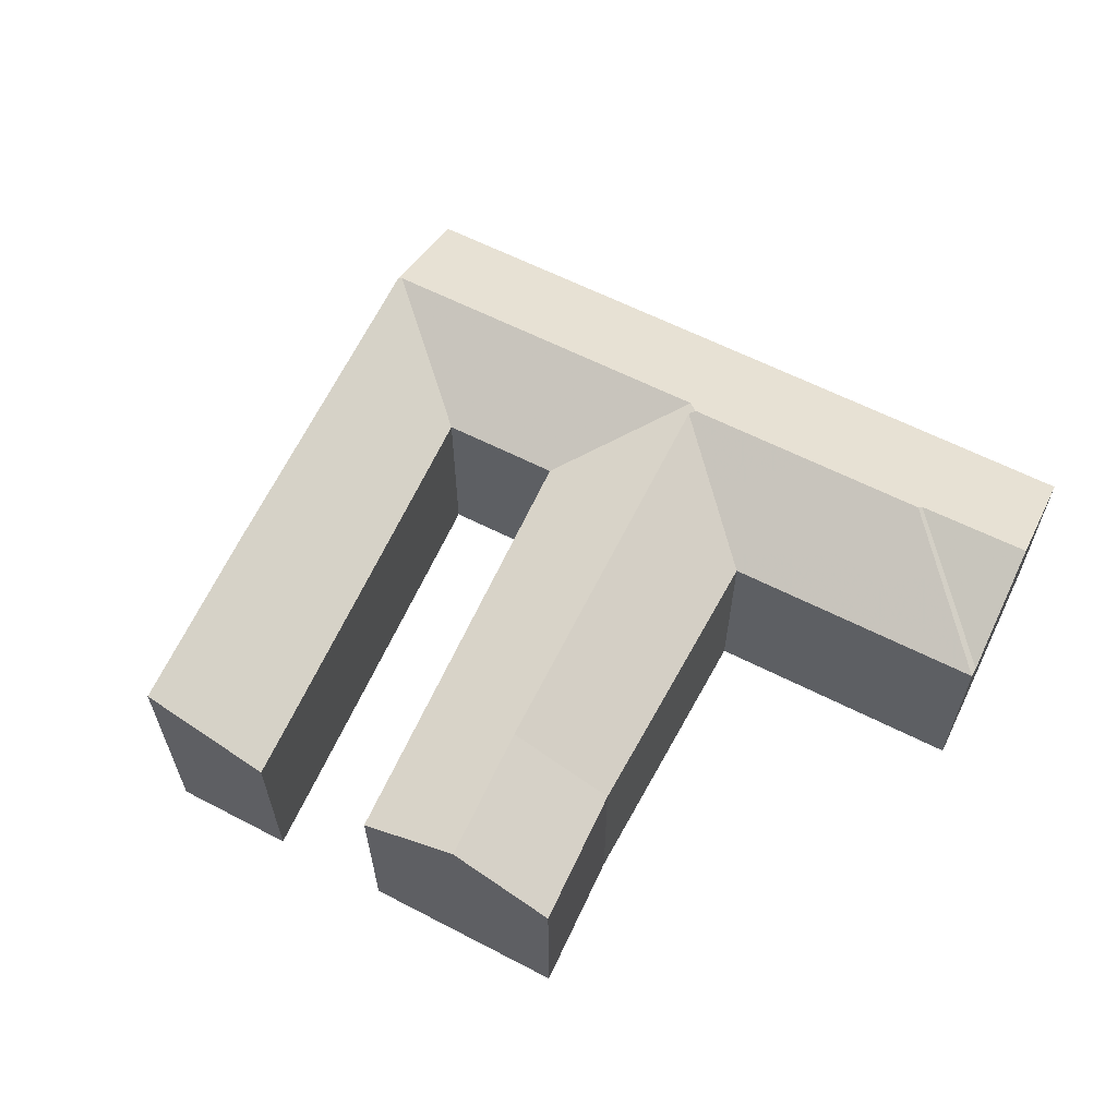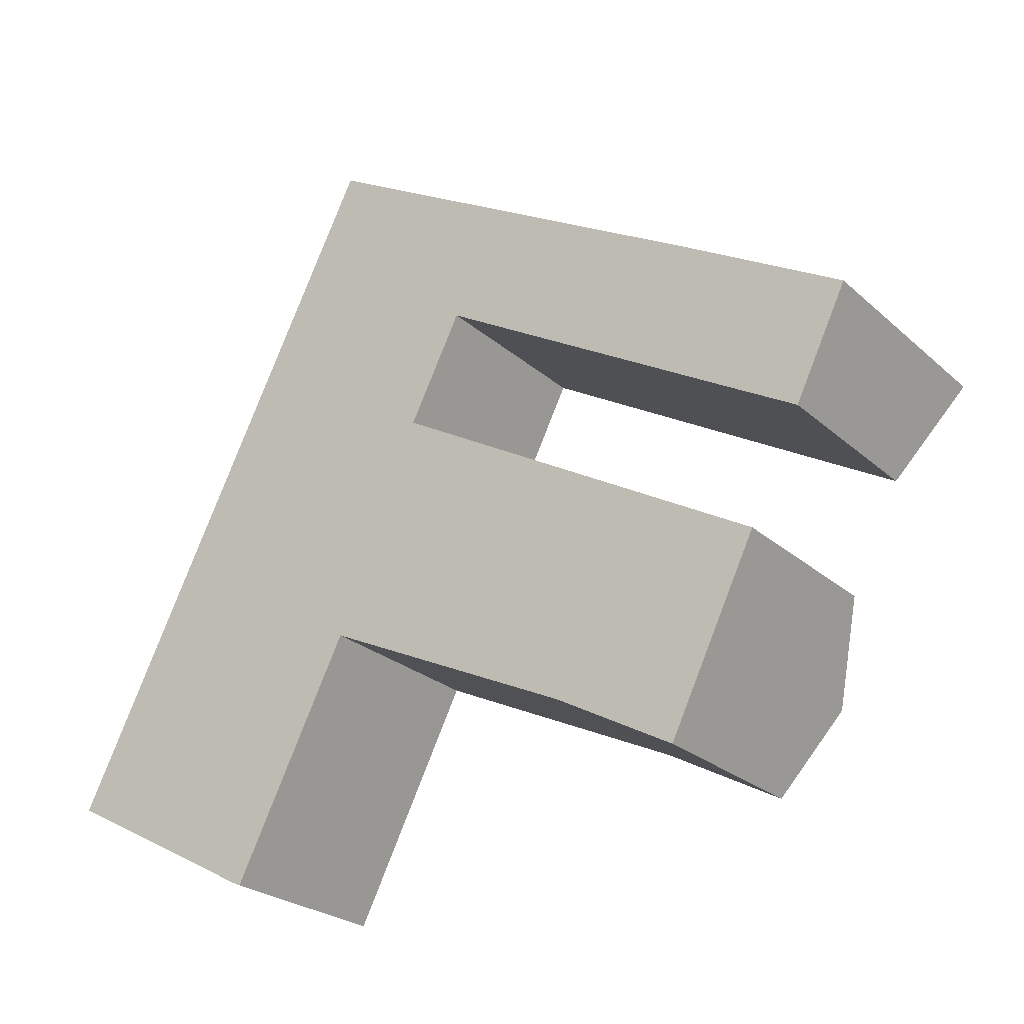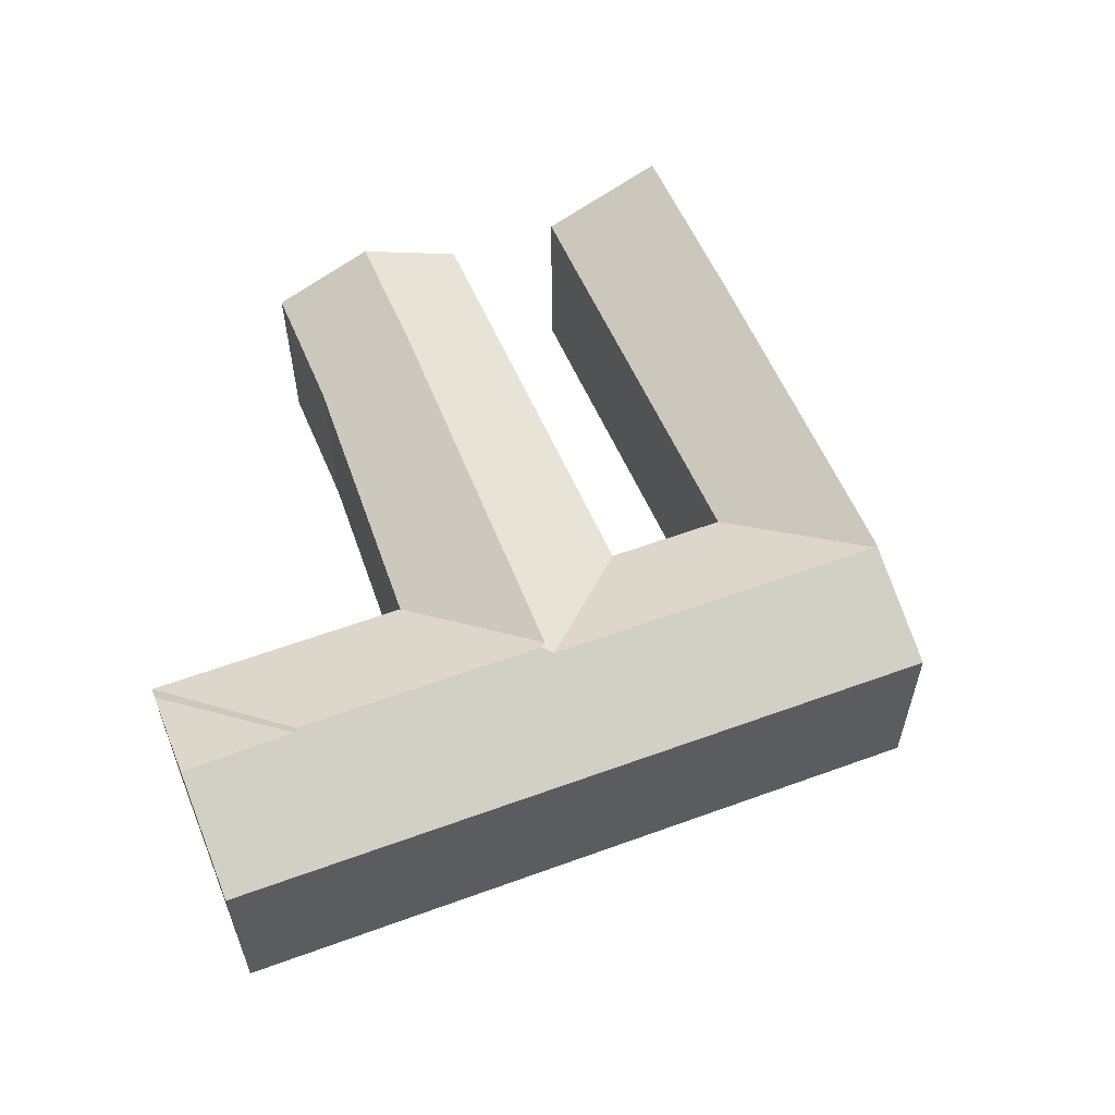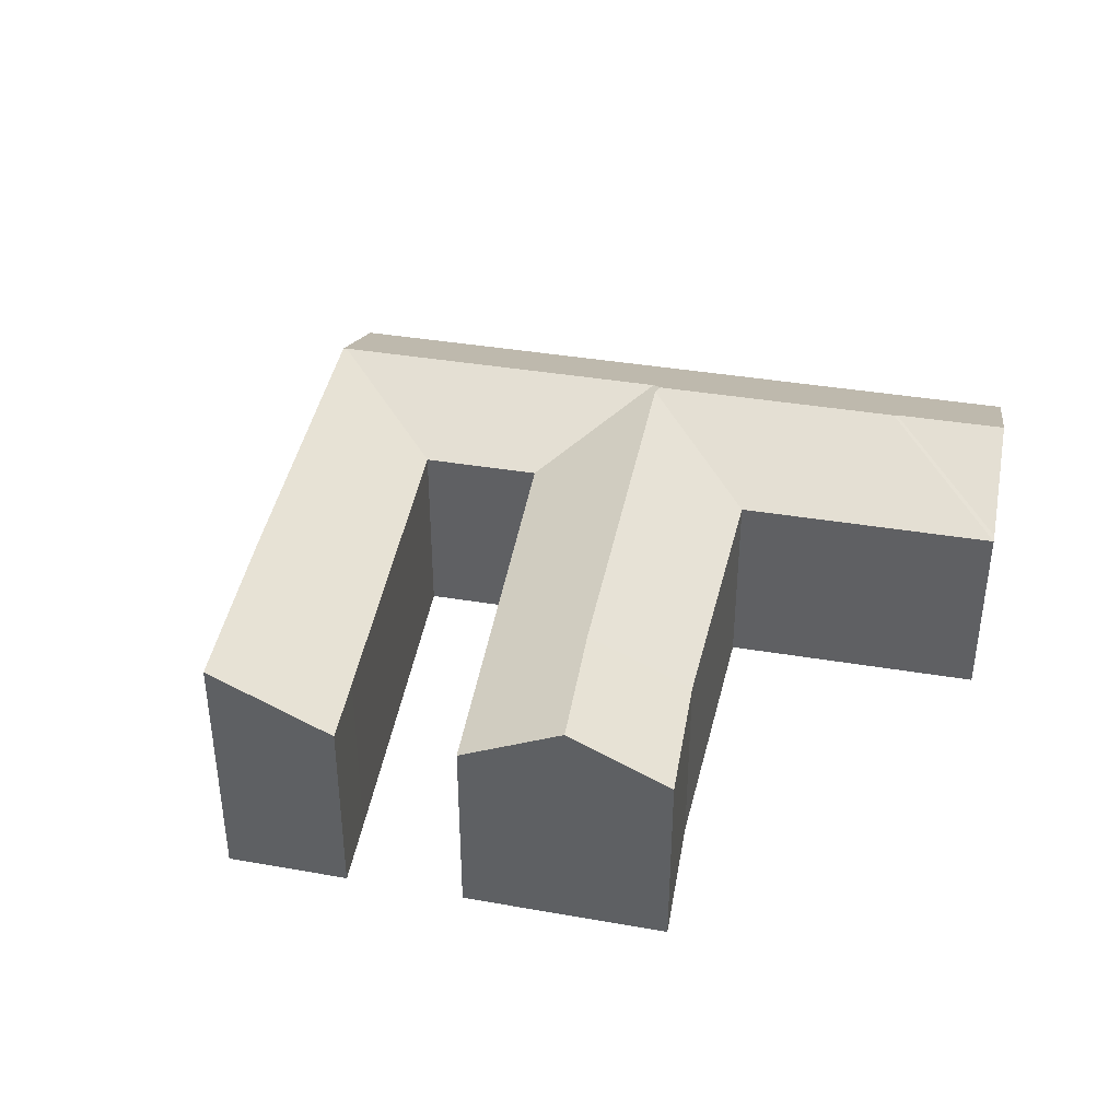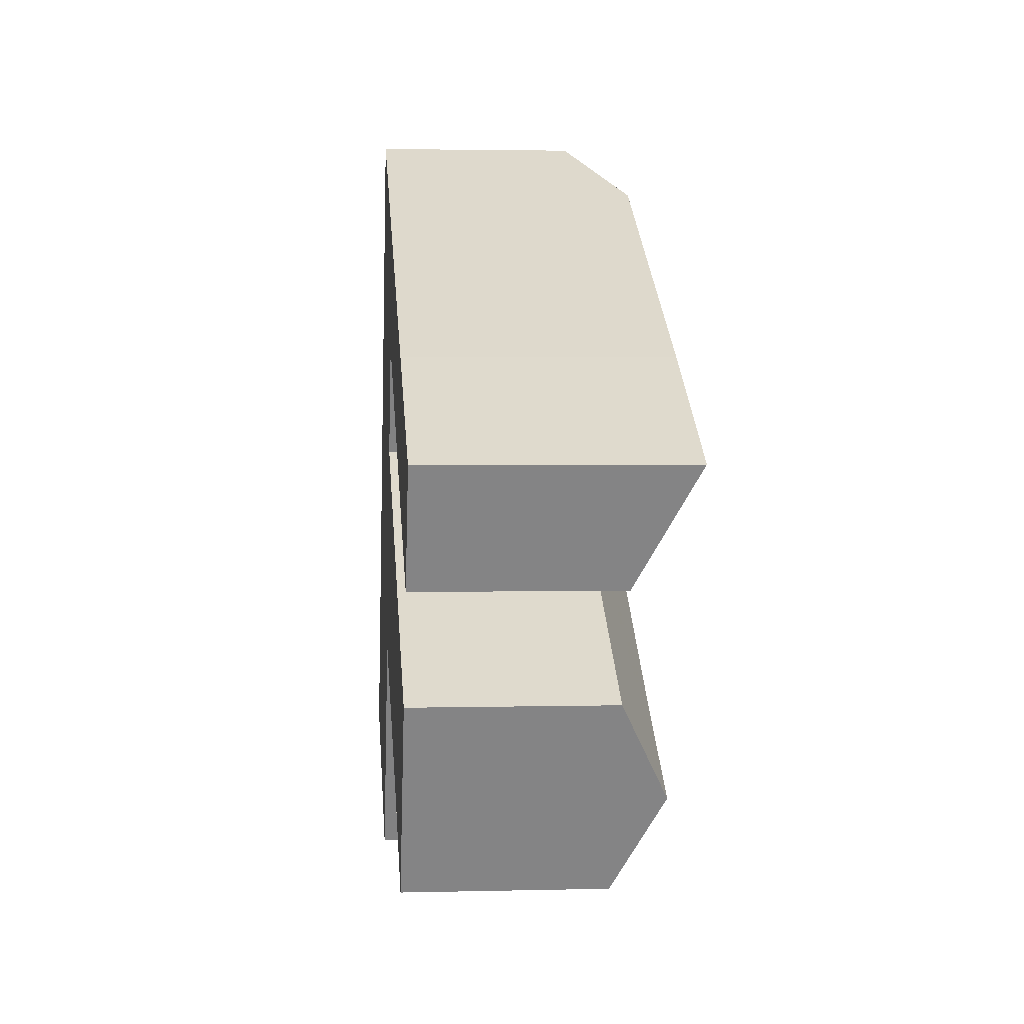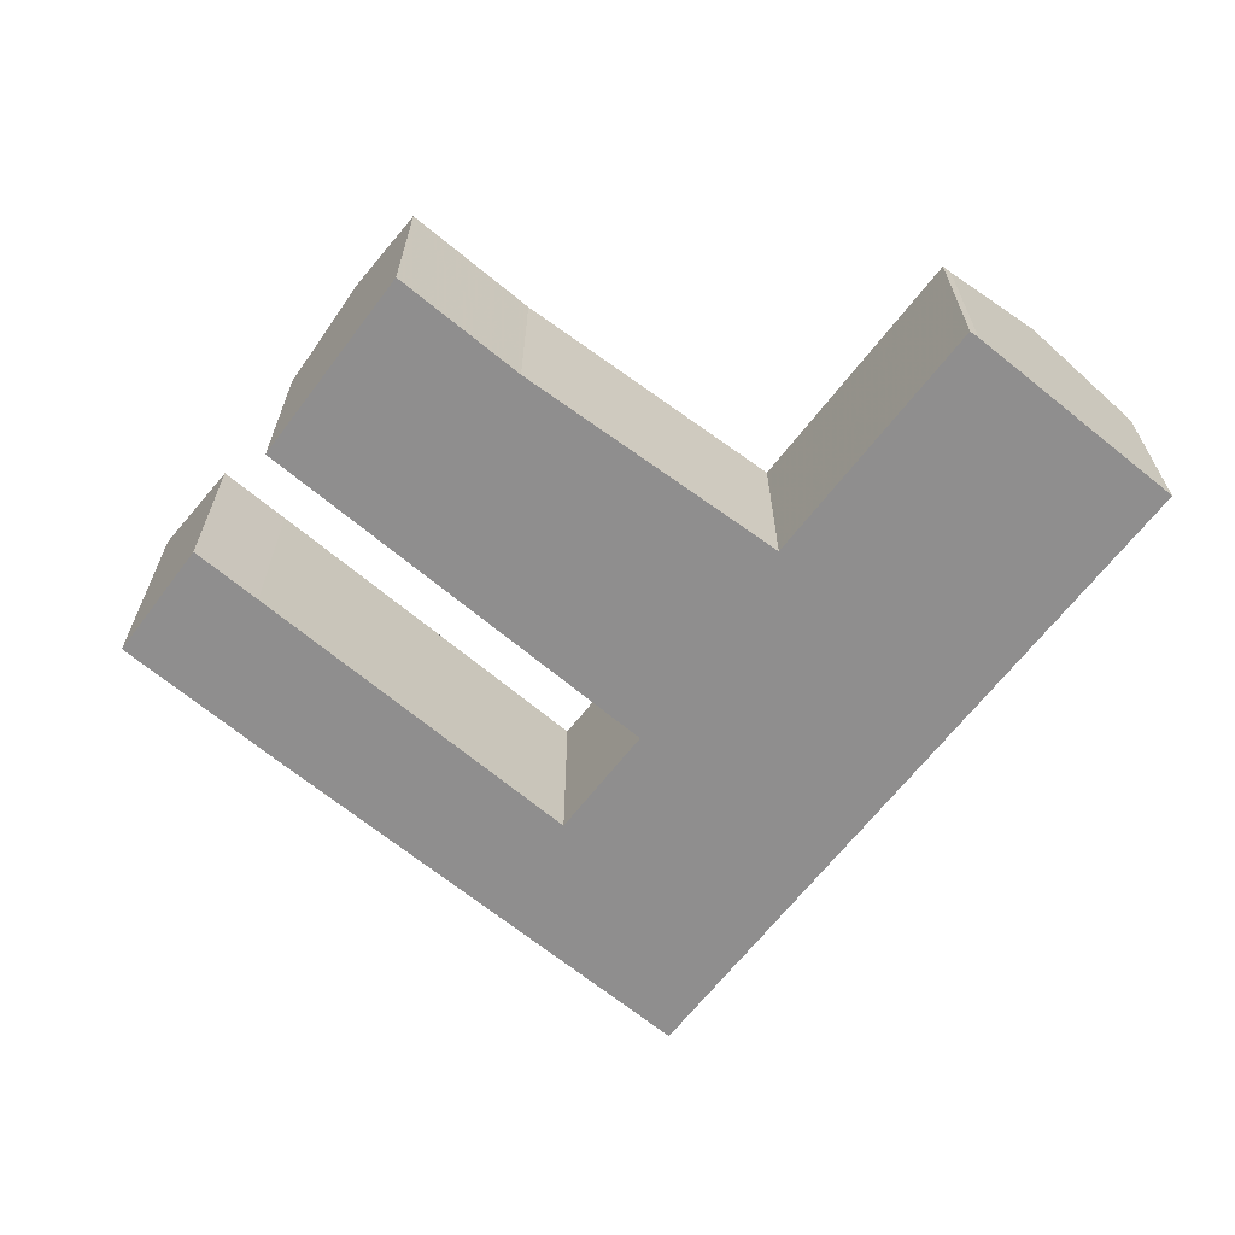
<metadata>
{"format":"obj","ext":"obj","renderer":"f3d","projection":"perspective","resolution":1024,"background":"white","views":[{"elev":62.2,"azim":143.8,"up":"+Y"},{"elev":-24.7,"azim":35.3,"up":"+Z"},{"elev":58.7,"azim":-84.1,"up":"+Y"},{"elev":39.2,"azim":128.4,"up":"+Y"},{"elev":2.8,"azim":85.1,"up":"+Z"},{"elev":-65.0,"azim":169.0,"up":"+Y"}]}
</metadata>
<code>
v -0.9724 -0.01499 3.938
v -0.8318 -0.01775 3.866
v -0.85 -0.03648 3.83
v -0.9513 -0.03648 3.877
v -0.9973 -0.03648 3.785
v -1.019 -0.01408 3.849
v -0.975 -0.01405 3.937
v -1.001 -0.03648 3.787
v -1.021 -0.01468 3.848
v -1.041 -0.01496 3.809
v -0.9765 -0.01565 3.942
v -0.7678 -0.03648 3.875
v -0.7852 -0.0179 3.84
v -0.9176 -0.03648 3.96
v -0.8027 -0.03648 3.804
v -0.9542 -0.03648 4.087
v -0.9139 -0.01503 4.065
v -0.9155 -0.0156 4.064
v -1.082 -0.03648 3.83
v -0.8967 -0.03648 4.002
v -0.9513 -0.1123 3.877
v -0.85 -0.1123 3.83
v -0.9513 -0.1123 3.877
v -0.9973 -0.1123 3.785
v -0.9973 -0.03648 3.785
v -0.9513 -0.03648 3.877
v -1.001 -0.1123 3.787
v -1.082 -0.1123 3.83
v -0.9542 -0.1123 4.087
v -0.9542 -0.03648 4.087
v -1.082 -0.03648 3.83
v -1.082 -0.1123 3.83
v -0.7725 -0.1123 3.931
v -0.8967 -0.1123 4.002
v -0.8967 -0.03648 4.002
v -0.7725 -0.03648 3.931
v -0.8967 -0.03648 4.002
v -0.8967 -0.1123 4.002
v -0.9176 -0.1123 3.96
v -0.9176 -0.03648 3.96
v -0.7678 -0.03648 3.875
v -0.9176 -0.03648 3.96
v -0.9176 -0.1123 3.96
v -0.7678 -0.1123 3.875
v -0.8027 -0.1123 3.804
v -0.8027 -0.03648 3.804
v -0.7852 -0.0179 3.84
v -0.7678 -0.03648 3.875
v -0.7678 -0.1123 3.875
v -0.9542 -0.1123 4.087
v -0.791 -0.1123 3.997
v -0.791 -0.01426 3.997
v -0.9139 -0.01503 4.065
v -0.9542 -0.03648 4.087
v -0.749 -0.01421 3.973
v -0.7725 -0.03648 3.931
v -0.7476 -0.03648 3.917
v -0.7476 -0.1123 3.917
v -0.7725 -0.1123 3.931
v -1.082 -0.1123 3.83
v -1.001 -0.1123 3.787
v -0.9973 -0.1123 3.785
v -0.9542 -0.1123 4.087
v -0.9513 -0.1123 3.877
v -0.9176 -0.1123 3.96
v -0.8967 -0.1123 4.002
v -0.85 -0.1123 3.83
v -0.8027 -0.1123 3.804
v -0.791 -0.1123 3.997
v -0.7725 -0.1123 3.931
v -0.7678 -0.1123 3.875
v -0.7476 -0.1123 3.917
v -0.7267 -0.1123 3.96
v -0.7267 -0.01423 3.96
v -0.749 -0.01421 3.973
v -0.791 -0.01426 3.997
v -0.791 -0.1123 3.997
v -0.7267 -0.1123 3.96
v -0.7476 -0.03648 3.917
v -0.7267 -0.01423 3.96
v -0.7267 -0.1123 3.96
v -0.7476 -0.1123 3.917
f 1 2 3
f 1 3 4
f 1 4 5
f 1 5 6
f 1 6 7
f 8 9 6
f 8 6 5
f 10 9 8
f 1 7 11
f 2 1 11
f 12 13 14
f 14 13 2
f 14 2 11
f 3 2 13
f 3 13 15
f 7 6 9
f 7 9 10
f 11 7 10
f 16 17 18
f 16 18 11
f 16 11 19
f 19 11 10
f 14 11 18
f 14 18 20
f 21 4 3
f 21 3 22
f 23 24 25
f 23 25 26
f 5 24 27
f 5 27 8
f 27 28 19
f 27 19 10
f 27 10 8
f 29 30 31
f 29 31 32
f 33 34 35
f 33 35 36
f 37 38 39
f 37 39 40
f 41 42 43
f 41 43 44
f 45 46 47
f 45 47 48
f 45 48 49
f 22 3 15
f 22 15 45
f 50 51 52
f 50 52 53
f 50 53 54
f 55 36 20
f 55 20 18
f 55 18 17
f 55 17 52
f 56 57 58
f 56 58 59
f 60 61 62
f 63 60 62
f 63 62 64
f 63 64 65
f 63 65 66
f 65 64 67
f 65 67 68
f 69 63 66
f 69 66 70
f 71 65 68
f 69 70 72
f 73 69 72
f 74 75 76
f 74 76 77
f 74 77 78
f 55 74 57
f 55 57 36
f 79 80 81
f 79 81 82

</code>
